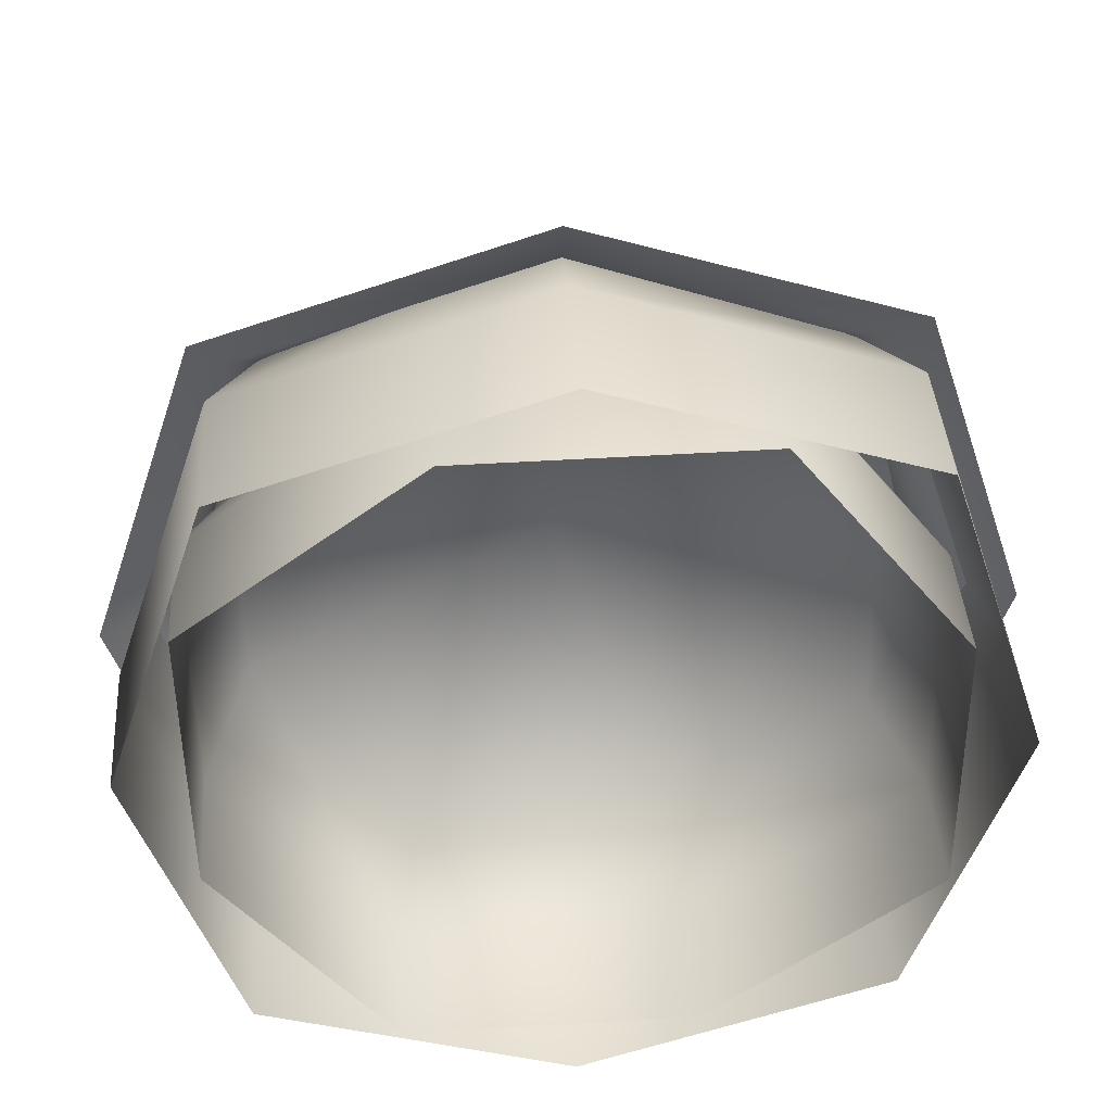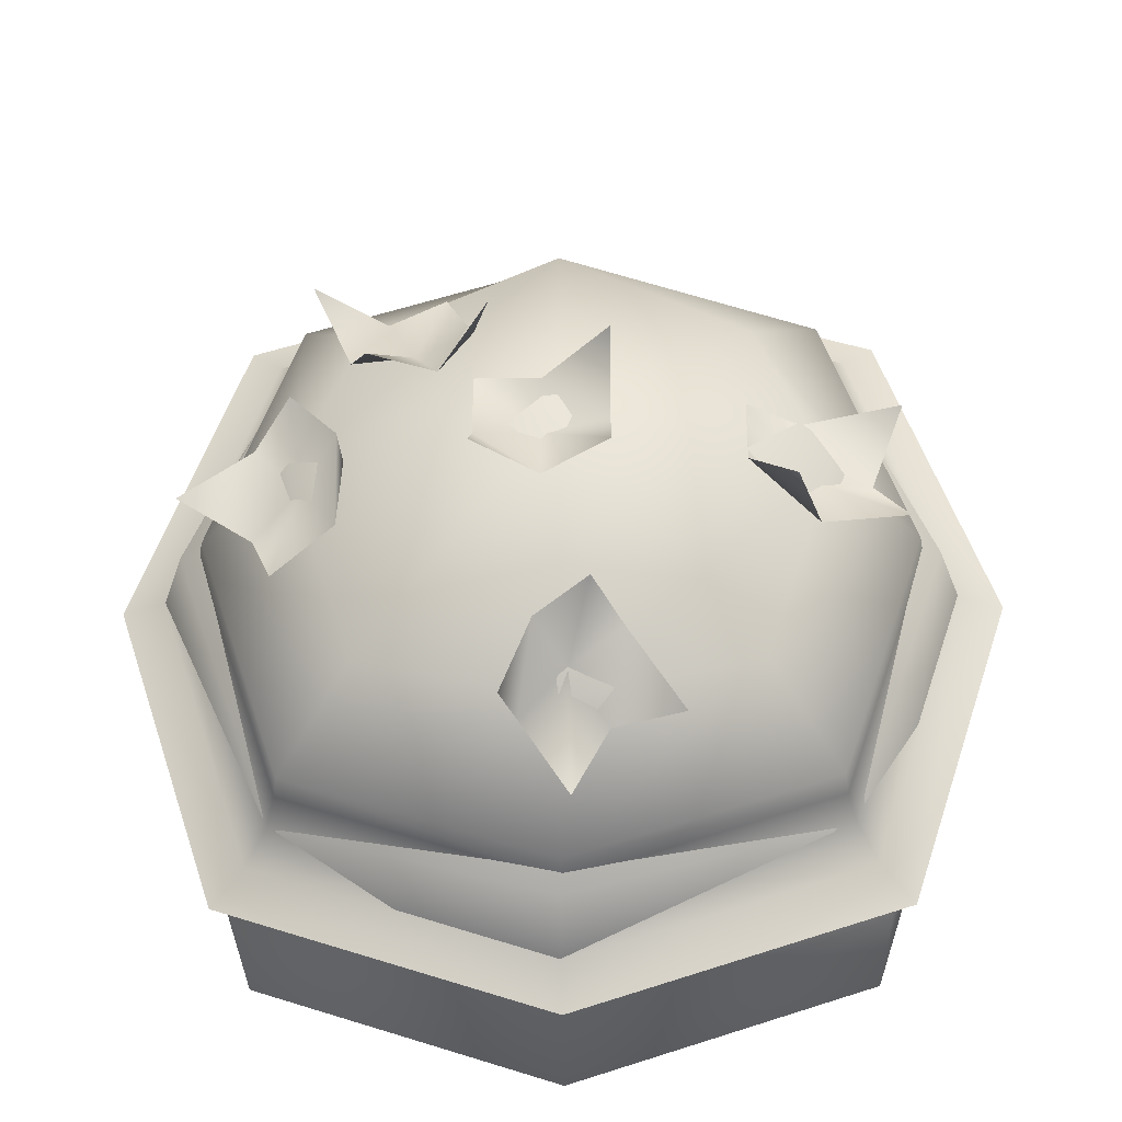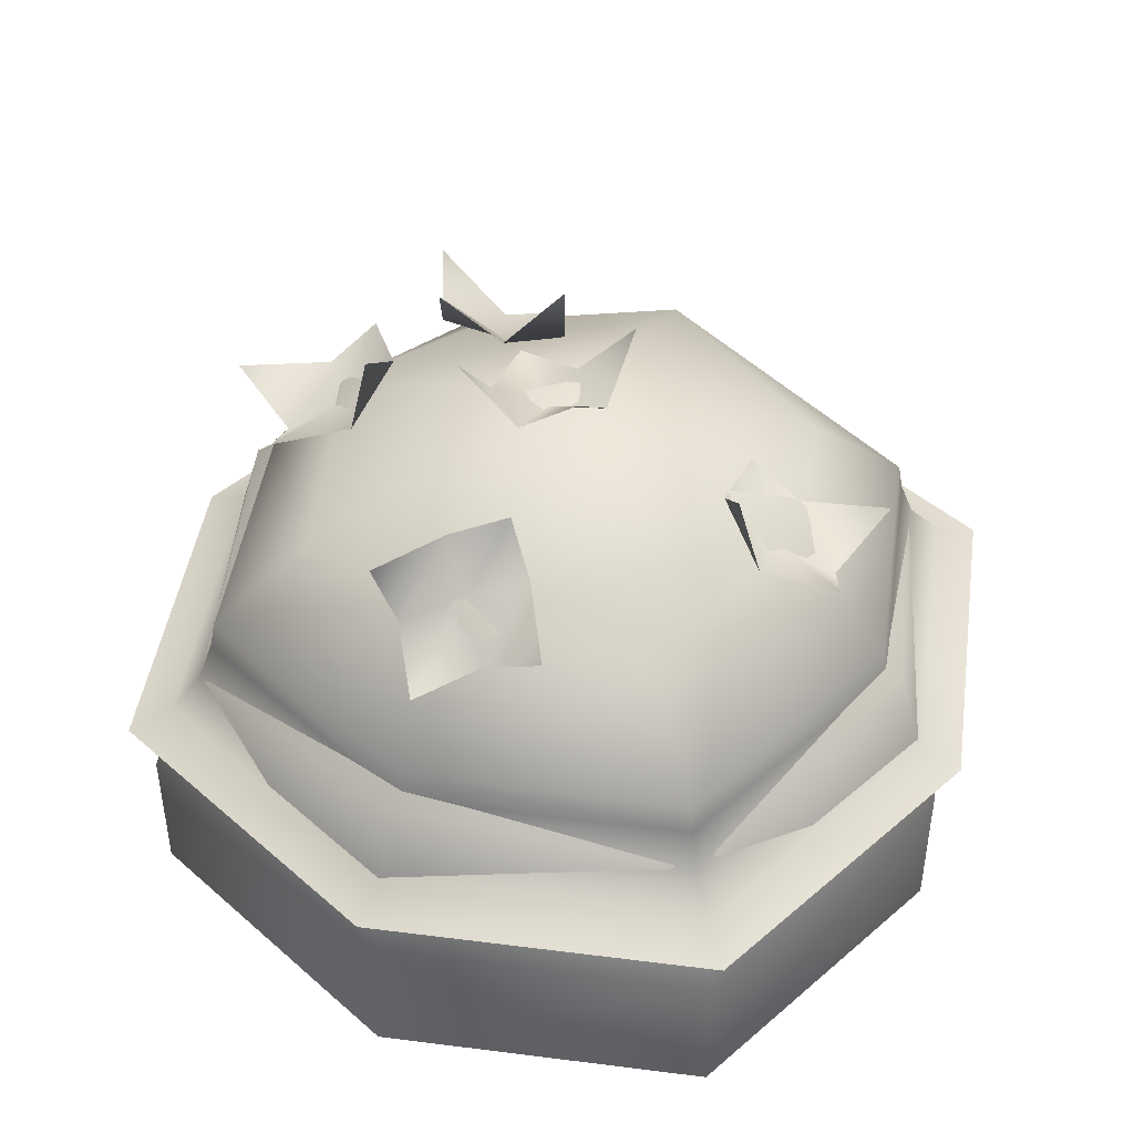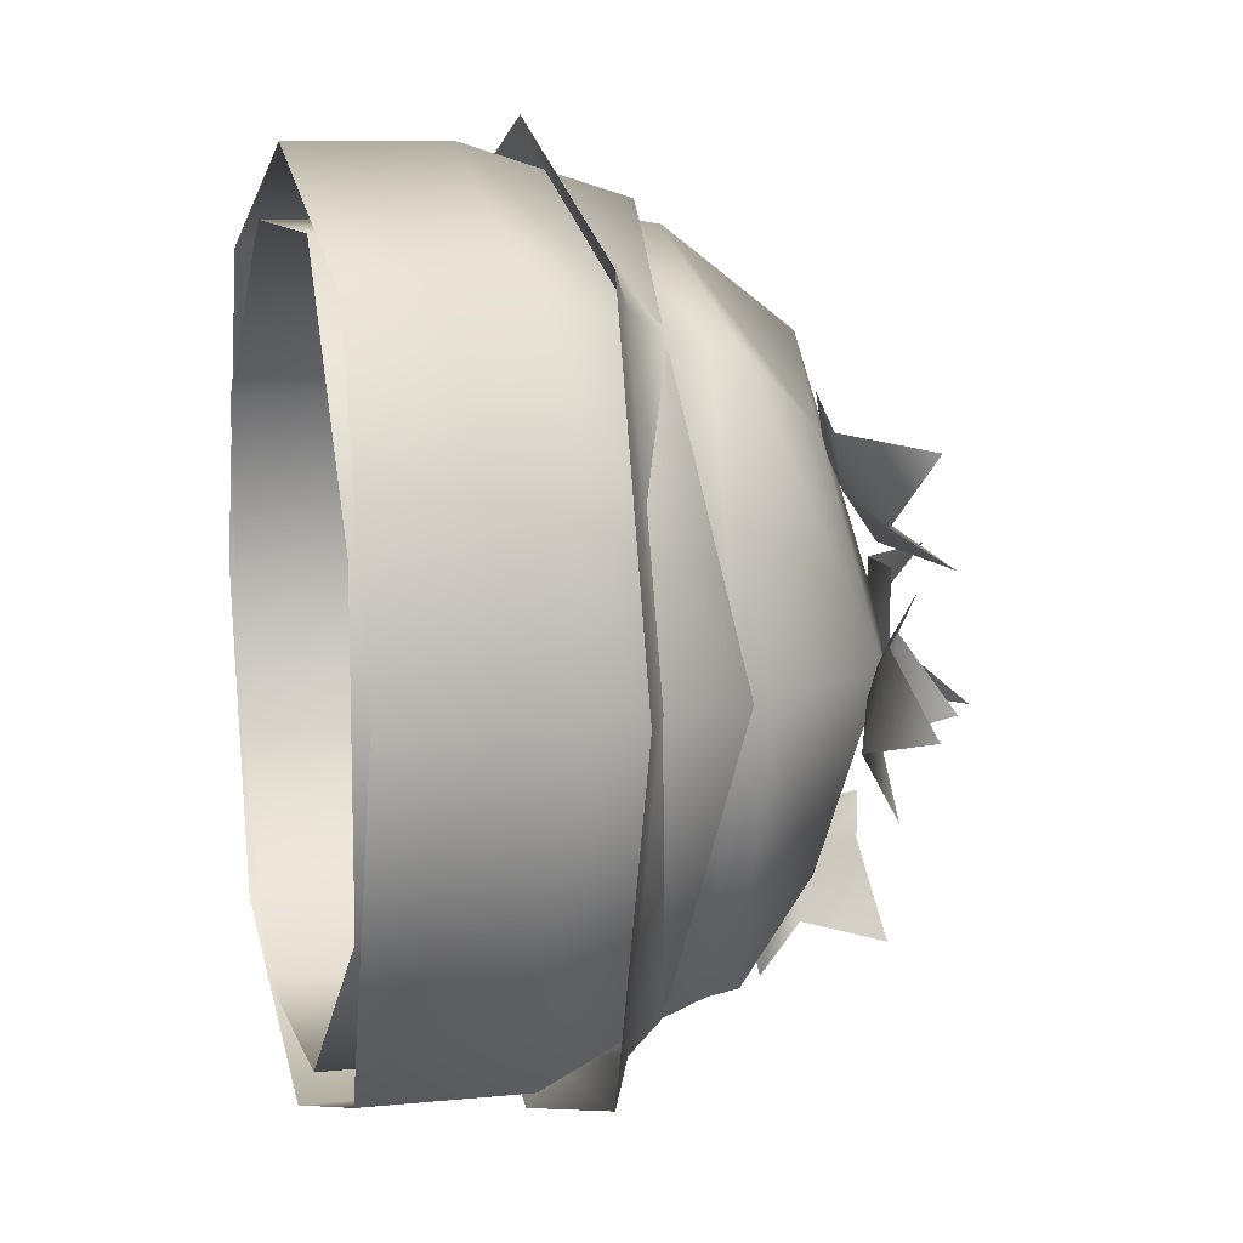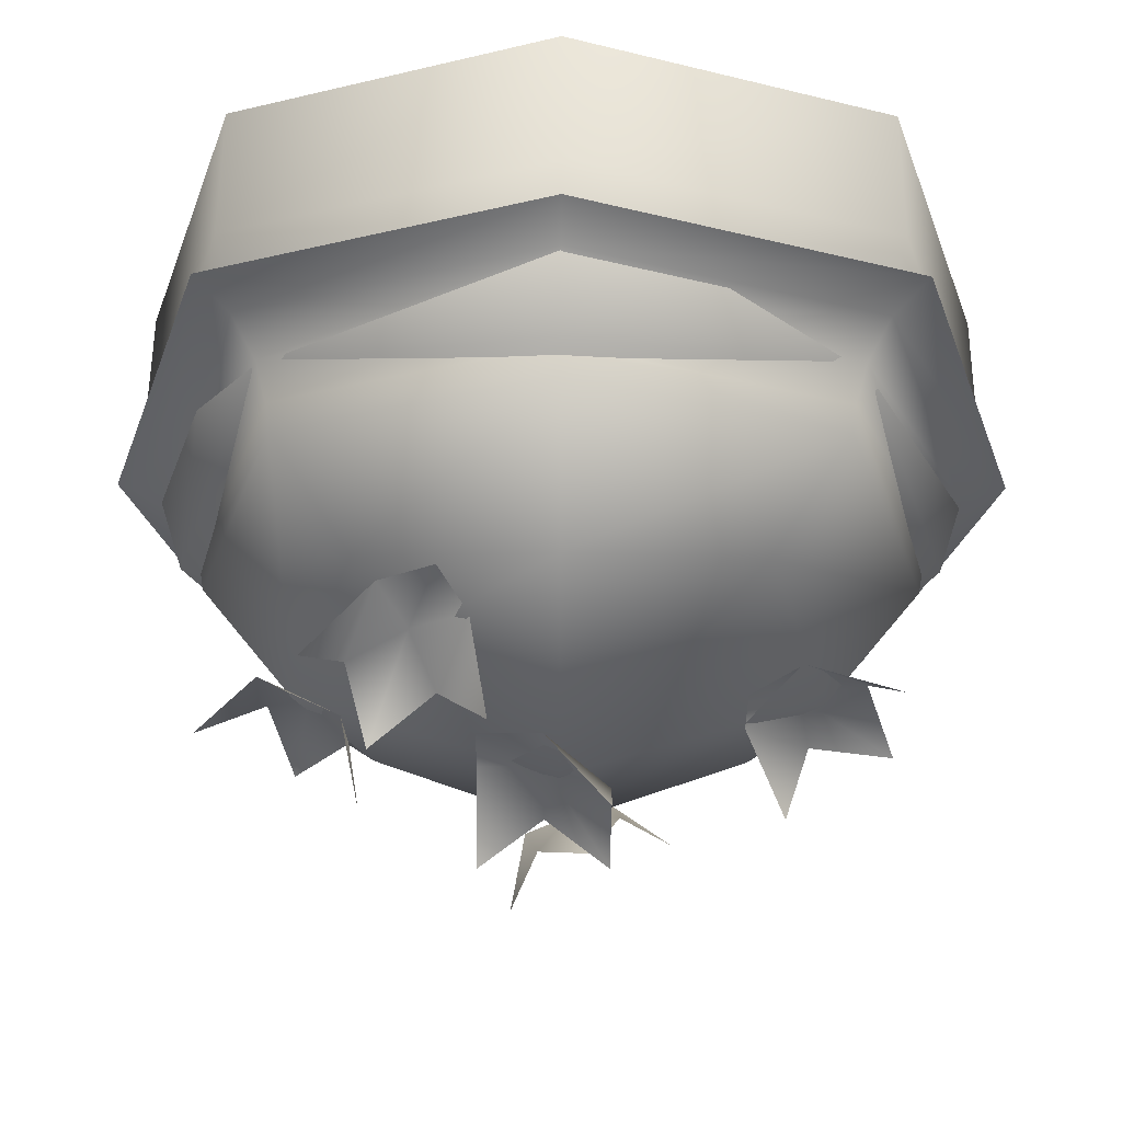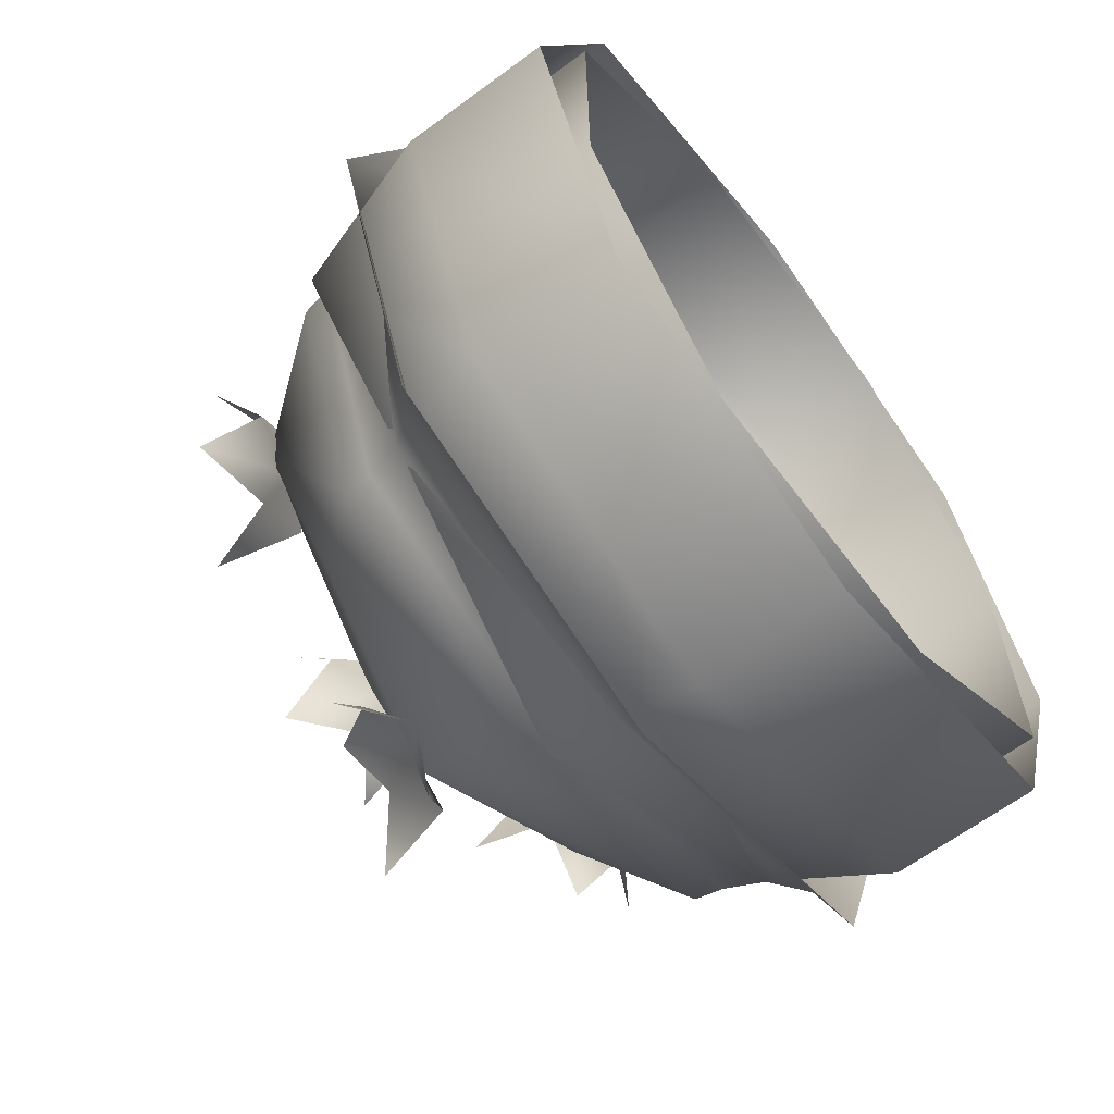
<metadata>
{"format":"obj","ext":"obj","renderer":"f3d","projection":"perspective","resolution":1024,"background":"white","views":[{"elev":39.8,"azim":-3.9,"up":"+Z"},{"elev":-34.4,"azim":-179.2,"up":"+Z"},{"elev":44.9,"azim":-153.2,"up":"+Y"},{"elev":10.3,"azim":75.8,"up":"+Z"},{"elev":56.9,"azim":-179.7,"up":"+Z"},{"elev":-63.9,"azim":-53.2,"up":"+Z"}]}
</metadata>
<code>
v  -153 26.66 32.63
v  -131 30.28 40.34
v  -131 38.08 10.59
v  -160.7 30.28 10.59
v  -108.9 26.66 32.63
v  -101.2 30.28 10.59
v  -108.9 26.66 -11.45
v  -131 30.28 -19.16
v  -153 26.66 -11.45
v  -156.3 5.729 35.93
v  -131 5.735 44.37
v  -131 17.66 44.37
v  -156.3 17.45 35.93
v  -105.6 5.729 35.93
v  -105.6 17.45 35.93
v  -97.17 5.735 10.59
v  -97.17 17.66 10.59
v  -105.6 5.729 -14.75
v  -105.6 17.45 -14.75
v  -131 5.735 -23.2
v  -131 17.66 -23.2
v  -156.3 5.729 -14.75
v  -156.3 17.45 -14.75
v  -164.7 5.735 10.59
v  -164.7 17.66 10.59
o Box001
g Box001
f 1 2 3 4
f 2 5 6 3
f 7 8 3 6
f 8 9 4 3
f 10 11 12 13
f 11 14 15 12
f 5 2 12 15
f 2 1 13 12
f 14 16 17 15
f 16 18 19 17
f 7 6 17 19
f 6 5 15 17
f 18 20 21 19
f 20 22 23 21
f 9 8 21 23
f 8 7 19 21
f 22 24 25 23
f 24 10 13 25
f 1 4 25 13
f 4 9 23 25
v  -146.2 39.01 25.77
v  -131 41.99 30.99
v  -131 48.48 10.63
v  -151.4 41.99 10.63
v  -115.9 39.01 25.77
v  -110.7 41.99 10.63
v  -115.9 39.01 -4.509
v  -131 41.99 -9.732
v  -146.2 39.01 -4.509
v  -157.6 22.28 37.24
v  -131 22.29 46.11
v  -131 23.86 42.55
v  -155 23.78 34.58
v  -104.4 22.28 37.24
v  -107.1 23.78 34.58
v  -131 32.25 38.56
v  -110.1 32.11 31.57
v  -152 32.11 31.57
v  -95.53 22.29 10.63
v  -99.09 23.86 10.63
v  -104.4 22.28 -15.98
v  -107.1 23.78 -13.32
v  -103.1 32.25 10.63
v  -110.1 32.11 -10.31
v  -131 22.29 -24.85
v  -131 23.86 -21.3
v  -157.6 22.28 -15.98
v  -155 23.78 -13.32
v  -131 32.25 -17.3
v  -152 32.11 -10.31
v  -166.5 22.29 10.63
v  -162.9 23.86 10.63
v  -158.9 32.25 10.63
v  -130.9 29.83 38.98
v  -152.3 29.77 31.89
v  -109.8 29.77 31.89
v  -102.7 29.83 10.5
v  -109.8 29.77 -10.63
v  -131.1 29.83 -17.73
v  -152.3 29.77 -10.63
v  -159.4 29.83 10.76
v  -131 26.66 40.17
v  -153.2 26.6 32.78
v  -108.9 26.6 32.78
v  -101.5 26.66 10.6
v  -108.9 26.6 -11.52
v  -131 26.66 -18.91
v  -153.2 26.6 -11.52
v  -160.6 26.66 10.66
o Box002
g Box002
f 26 27 28 29
f 27 30 31 28
f 32 33 28 31
f 33 34 29 28
f 35 36 37 38
f 36 39 40 37
f 30 27 41 42
f 27 26 43 41
f 39 44 45 40
f 44 46 47 45
f 32 31 48 49
f 31 30 42 48
f 46 50 51 47
f 50 52 53 51
f 34 33 54 55
f 33 32 49 54
f 52 56 57 53
f 56 35 38 57
f 26 29 58 43
f 29 34 55 58
f 59 41 43 60
f 61 42 41 59
f 62 48 42 61
f 63 49 48 62
f 64 54 49 63
f 65 55 54 64
f 66 58 55 65
f 60 43 58 66
f 38 37 67 68
f 37 40 69 67
f 40 45 70 69
f 45 47 71 70
f 47 51 72 71
f 51 53 73 72
f 53 57 74 73
f 57 38 68 74
f 59 60 68 67
f 61 59 67 69
f 62 61 69 70
f 63 62 70 71
f 64 63 71 72
f 65 64 72 73
f 66 65 73 74
f 60 66 74 68
v  -134.9 49.14 9.747
v  -134.9 53.34 14.8
v  -129.8 47.31 14.8
v  -129.8 47.31 9.747
v  -124.8 47.31 14.8
v  -124.8 47.31 9.747
v  -134.9 53.34 4.697
v  -129.8 49.14 4.697
v  -124.8 53.34 4.697
o Plane001
g Plane001
f 75 76 77 78
f 78 77 79 80
f 81 75 78 82
f 82 78 80 83
v  -154.6 40.12 9.747
v  -156.8 43.67 14.8
v  -149.3 41.28 14.8
v  -149.3 41.28 9.747
v  -145.1 43.98 14.8
v  -145.1 43.98 9.747
v  -156.8 43.67 4.697
v  -150.3 42.82 4.697
v  -148.3 49.07 4.697
o Plane002
g Plane002
f 84 85 86 87
f 87 86 88 89
f 90 84 87 91
f 91 87 89 92
v  -134.7 39.37 -10.62
v  -140.1 42.99 -11.43
v  -135.8 43.92 -4.924
v  -131.7 42.49 -7.458
v  -133.3 47.99 -3.216
v  -129.2 46.56 -5.75
v  -131.9 40.13 -16.5
v  -128.1 42.01 -11.44
v  -127 48.26 -13.08
o Plane003
g Plane003
f 93 94 95 96
f 96 95 97 98
f 99 93 96 100
f 100 96 98 101
v  -122 45.27 17.1
v  -125.8 49.38 20.46
v  -124.4 42.2 23.33
v  -120 42.12 20.97
v  -122.2 40.8 27.63
v  -117.7 40.73 25.27
v  -116.9 49.23 15.73
v  -115.3 43.8 19.04
v  -112.4 46.44 24.33
o Plane004
g Plane004
f 102 103 104 105
f 105 104 106 107
f 108 102 105 109
f 109 105 107 110
v  -114.6 42.71 4.893
v  -115.7 49.1 5.967
v  -114.5 44.31 12.09
v  -111.7 41.28 9.177
v  -110.9 44.34 15.57
v  -108.1 41.31 12.66
v  -110.1 43.04 0.1467
v  -108.2 39.71 5.469
v  -102.8 43.09 7.12
o Plane005
g Plane005
f 111 112 113 114
f 114 113 115 116
f 117 111 114 118
f 118 114 116 119
v  -118.9 23.93 35.26
v  -106.2 27.12 19.12
v  -131 33.99 10.59
v  -139.5 27.12 35.36
v  -106.3 23.93 -1.443
v  -122.4 27.12 -14.19
v  -143 23.93 -14.08
v  -155.7 27.12 2.059
v  -155.6 23.93 22.62
v  -117.1 5.5 38.95
v  -102.8 5.505 20.28
v  -102.8 16.01 20.28
v  -117.1 15.83 38.95
v  -102.6 5.5 -3.245
v  -102.6 15.83 -3.245
v  -121.3 5.505 -17.54
v  -121.3 16.01 -17.54
v  -144.8 5.5 -17.78
v  -144.8 15.83 -17.78
v  -159.1 5.505 0.9022
v  -159.1 16.01 0.9022
v  -159.3 5.5 24.42
v  -159.3 15.83 24.42
v  -140.6 5.505 38.72
v  -140.6 16.01 38.72
o Box003
g Box003
f 120 121 122 123
f 121 124 125 122
f 126 127 122 125
f 127 128 123 122
f 129 130 131 132
f 130 133 134 131
f 124 121 131 134
f 121 120 132 131
f 133 135 136 134
f 135 137 138 136
f 126 125 136 138
f 125 124 134 136
f 137 139 140 138
f 139 141 142 140
f 128 127 140 142
f 127 126 138 140
f 141 143 144 142
f 143 129 132 144
f 120 123 144 132
f 123 128 142 144

</code>
